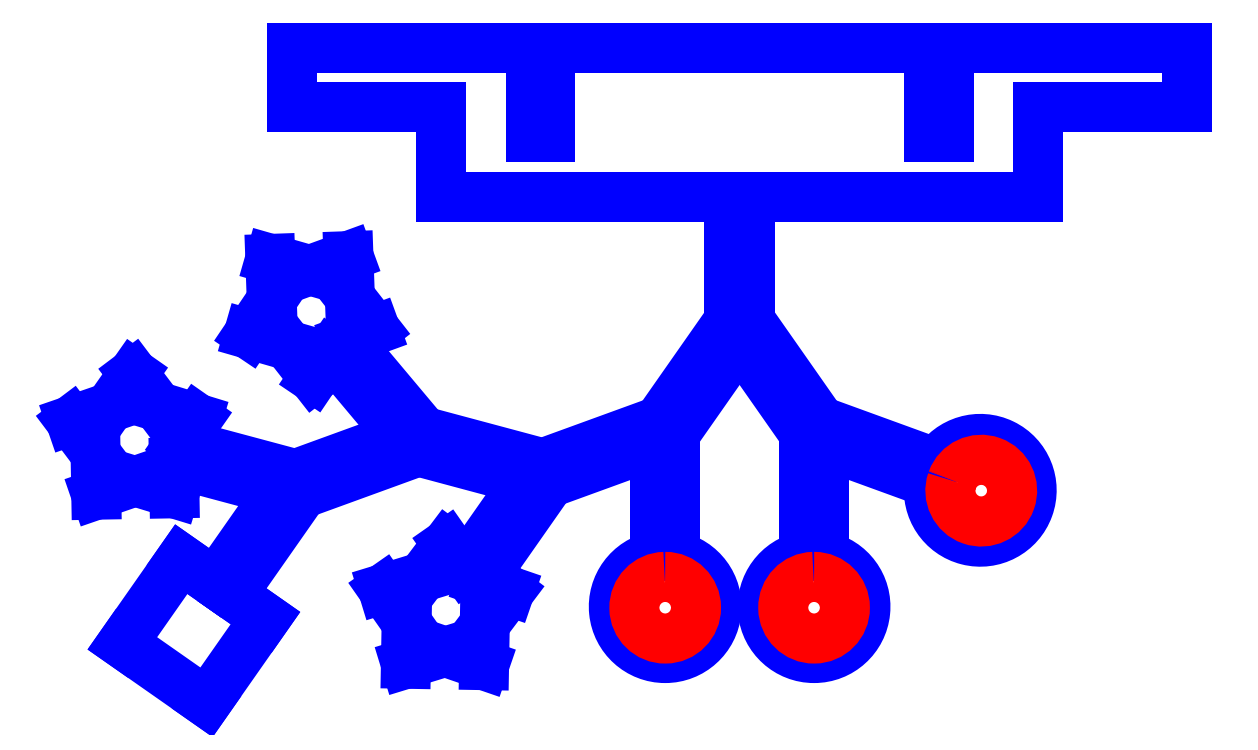
<metadata>
{"format":"dxf","ext":"dxf","renderer":"ezdxf+matplotlib","layout":"modelspace","background":"white","min_lineweight":24,"dpi":150}
</metadata>
<code>
0
SECTION
2
ENTITIES
0
VIEWPORT
8
VIEWPORTS
10
0
20
0
30
0
40
1
41
1
68
1
69
1
0
LINE
8
LINES
10
133.3
20
200
30
0
11
86.58
21
200
31
0
0
LINE
8
LINES
10
86.58
20
200
30
0
11
86.58
21
214.5
31
0
0
LINE
8
LINES
10
86.58
20
214.5
30
0
11
62.38
21
214.5
31
0
0
LINE
8
LINES
10
62.38
20
214.5
30
0
11
62.38
21
224.2
31
0
0
LINE
8
LINES
10
62.38
20
224.2
30
0
11
101.1
21
224.2
31
0
0
LINE
8
LINES
10
101.1
20
224.2
30
0
11
101.1
21
209.7
31
0
0
LINE
8
LINES
10
101.1
20
209.7
30
0
11
104.3
21
209.7
31
0
0
LINE
8
LINES
10
104.3
20
209.7
30
0
11
104.3
21
224.2
31
0
0
LINE
8
LINES
10
104.3
20
224.2
30
0
11
133.3
21
224.2
31
0
0
LINE
8
LINES
10
133.3
20
224.2
30
0
11
136.7
21
224.2
31
0
0
LINE
8
LINES
10
136.7
20
224.2
30
0
11
165.7
21
224.2
31
0
0
LINE
8
LINES
10
165.7
20
224.2
30
0
11
165.7
21
209.7
31
0
0
LINE
8
LINES
10
165.7
20
209.7
30
0
11
168.9
21
209.7
31
0
0
LINE
8
LINES
10
168.9
20
209.7
30
0
11
168.9
21
224.2
31
0
0
LINE
8
LINES
10
168.9
20
224.2
30
0
11
207.6
21
224.2
31
0
0
LINE
8
LINES
10
207.6
20
224.2
30
0
11
207.6
21
214.5
31
0
0
LINE
8
LINES
10
207.6
20
214.5
30
0
11
183.4
21
214.5
31
0
0
LINE
8
LINES
10
183.4
20
214.5
30
0
11
183.4
21
200
31
0
0
LINE
8
LINES
10
183.4
20
200
30
0
11
136.7
21
200
31
0
0
LINE
8
LINES
10
133.3
20
200
30
0
11
133.3
21
180
31
0
0
LINE
8
LINES
10
136.7
20
200
30
0
11
136.7
21
180
31
0
0
LINE
8
LINES
10
135
20
176.6
30
0
11
145.4
21
161.7
31
0
0
LINE
8
LINES
10
136.7
20
180
30
0
11
148.1
21
163.6
31
0
0
LINE
8
LINES
10
148.7
20
159.9
30
0
11
165.8
21
153.6
31
0
0
LINE
8
LINES
10
148.1
20
163.6
30
0
11
166.9
21
156.8
31
0
0
ARC
8
LINES
10
174
20
152.4
30
0
40
8.333
50
-548.5
51
-211.5
0
ARC
8
LINES
10
174.2
20
152.4
30
0
40
5
50
-559
51
-200
0
ARC
8
LINES
10
174.2
20
152.4
30
0
40
5
50
-201
51
-200
0
LINE
8
LINES
10
145.4
20
161.7
30
0
11
145.4
21
141.7
31
0
0
LINE
8
LINES
10
148.7
20
159.9
30
0
11
148.7
21
141.7
31
0
0
ARC
8
LINES
10
147.1
20
133.5
30
0
40
8.333
50
-618.5
51
-281.5
0
ARC
8
LINES
10
147.1
20
133.4
30
0
40
5
50
-629
51
-270
0
ARC
8
LINES
10
147.1
20
133.4
30
0
40
5
50
-271
51
-270
0
LINE
8
LINES
10
133.3
20
180
30
0
11
121.9
21
163.6
31
0
0
LINE
8
LINES
10
135
20
176.6
30
0
11
124.6
21
161.7
31
0
0
LINE
8
LINES
10
121.3
20
159.9
30
0
11
121.3
21
141.7
31
0
0
LINE
8
LINES
10
124.6
20
161.7
30
0
11
124.6
21
141.7
31
0
0
ARC
8
LINES
10
122.9
20
133.5
30
0
40
8.333
50
-618.5
51
-281.5
0
ARC
8
LINES
10
122.9
20
133.4
30
0
40
5
50
-629
51
-270
0
ARC
8
LINES
10
122.9
20
133.4
30
0
40
5
50
-271
51
-270
0
LINE
8
LINES
10
121.9
20
163.6
30
0
11
103.1
21
156.8
31
0
0
LINE
8
LINES
10
121.3
20
159.9
30
0
11
104.2
21
153.6
31
0
0
LINE
8
LINES
10
100.4
20
154
30
0
11
90.01
21
139.2
31
0
0
LINE
8
LINES
10
104.2
20
153.6
30
0
11
92.74
21
137.3
31
0
0
LINE
8
LINES
10
90.42
20
139.6
30
0
11
87.55
21
143.7
31
0
0
LINE
8
LINES
10
87.55
20
143.7
30
0
11
83.54
21
138.4
31
0
0
LINE
8
LINES
10
83.54
20
138.4
30
0
11
77.16
21
136.4
31
0
0
LINE
8
LINES
10
77.16
20
136.4
30
0
11
80.98
21
130.9
31
0
0
LINE
8
LINES
10
80.98
20
130.9
30
0
11
80.87
21
124.3
31
0
0
LINE
8
LINES
10
80.87
20
124.3
30
0
11
87.24
21
126.2
31
0
0
LINE
8
LINES
10
87.24
20
126.2
30
0
11
93.55
21
124.1
31
0
0
LINE
8
LINES
10
93.55
20
124.1
30
0
11
93.66
21
130.7
31
0
0
LINE
8
LINES
10
93.66
20
130.7
30
0
11
97.67
21
136
31
0
0
LINE
8
LINES
10
97.67
20
136
30
0
11
92.95
21
137.7
31
0
0
LINE
8
LINES
10
103.1
20
156.8
30
0
11
83.75
21
162
31
0
0
LINE
8
LINES
10
100.4
20
154
30
0
11
82.89
21
158.7
31
0
0
LINE
8
LINES
10
80
20
161.2
30
0
11
62.95
21
155
31
0
0
LINE
8
LINES
10
82.89
20
158.7
30
0
11
64.09
21
151.9
31
0
0
LINE
8
LINES
10
60.3
20
152.3
30
0
11
49.89
21
137.4
31
0
0
LINE
8
LINES
10
64.09
20
151.9
30
0
11
52.62
21
135.5
31
0
0
LINE
8
LINES
10
49.89
20
137.4
30
0
11
44.43
21
141.2
31
0
0
LINE
8
LINES
10
44.43
20
141.2
30
0
11
34.87
21
127.6
31
0
0
LINE
8
LINES
10
34.87
20
127.6
30
0
11
48.52
21
118
31
0
0
LINE
8
LINES
10
48.52
20
118
30
0
11
58.08
21
131.7
31
0
0
LINE
8
LINES
10
58.08
20
131.7
30
0
11
52.62
21
135.5
31
0
0
LINE
8
LINES
10
62.95
20
155
30
0
11
43.63
21
160.2
31
0
0
LINE
8
LINES
10
60.3
20
152.3
30
0
11
42.77
21
157
31
0
0
LINE
8
LINES
10
44.16
20
160
30
0
11
47.03
21
164.1
31
0
0
LINE
8
LINES
10
47.03
20
164.1
30
0
11
40.65
21
166
31
0
0
LINE
8
LINES
10
40.65
20
166
30
0
11
36.64
21
171.3
31
0
0
LINE
8
LINES
10
36.64
20
171.3
30
0
11
32.82
21
165.9
31
0
0
LINE
8
LINES
10
32.82
20
165.9
30
0
11
26.51
21
163.7
31
0
0
LINE
8
LINES
10
26.51
20
163.7
30
0
11
30.52
21
158.4
31
0
0
LINE
8
LINES
10
30.52
20
158.4
30
0
11
30.64
21
151.7
31
0
0
LINE
8
LINES
10
30.64
20
151.7
30
0
11
36.94
21
153.9
31
0
0
LINE
8
LINES
10
36.94
20
153.9
30
0
11
43.32
21
151.9
31
0
0
LINE
8
LINES
10
43.32
20
151.9
30
0
11
43.23
21
156.9
31
0
0
LINE
8
LINES
10
83.75
20
162
30
0
11
70.89
21
177.3
31
0
0
LINE
8
LINES
10
80
20
161.2
30
0
11
68.34
21
175.1
31
0
0
LINE
8
LINES
10
71.18
20
176.8
30
0
11
75.88
21
178.5
31
0
0
LINE
8
LINES
10
75.88
20
178.5
30
0
11
71.78
21
183.7
31
0
0
LINE
8
LINES
10
71.78
20
183.7
30
0
11
71.54
21
190.4
31
0
0
LINE
8
LINES
10
71.54
20
190.4
30
0
11
65.28
21
188.1
31
0
0
LINE
8
LINES
10
65.28
20
188.1
30
0
11
58.87
21
190
31
0
0
LINE
8
LINES
10
58.87
20
190
30
0
11
59.1
21
183.3
31
0
0
LINE
8
LINES
10
59.1
20
183.3
30
0
11
55.38
21
177.8
31
0
0
LINE
8
LINES
10
55.38
20
177.8
30
0
11
61.78
21
175.9
31
0
0
LINE
8
LINES
10
61.78
20
175.9
30
0
11
65.89
21
170.7
31
0
0
LINE
8
LINES
10
65.89
20
170.7
30
0
11
68.68
21
174.8
31
0
0
ENDSEC
0
EOF

</code>
